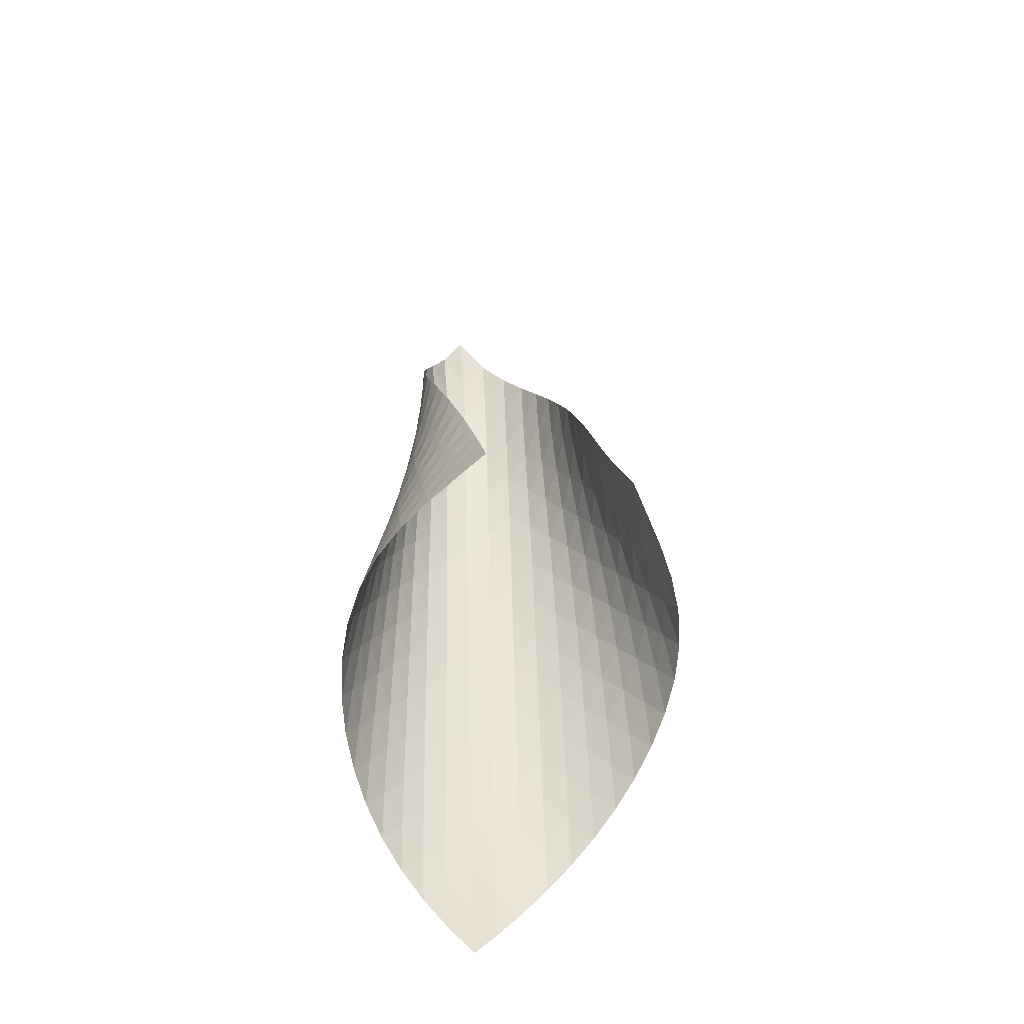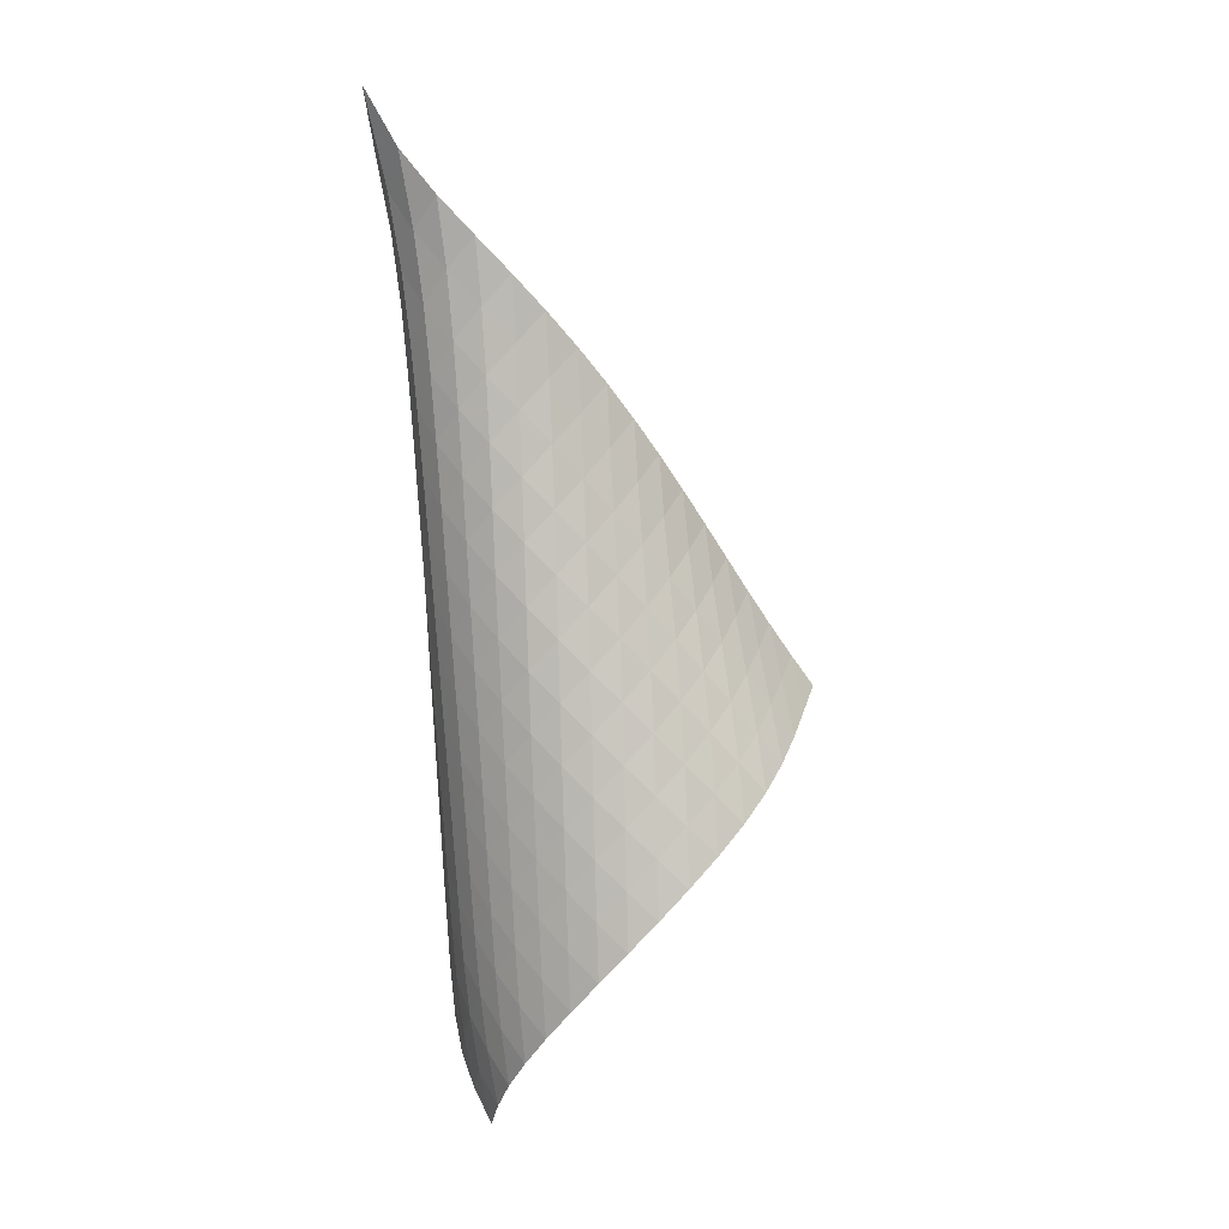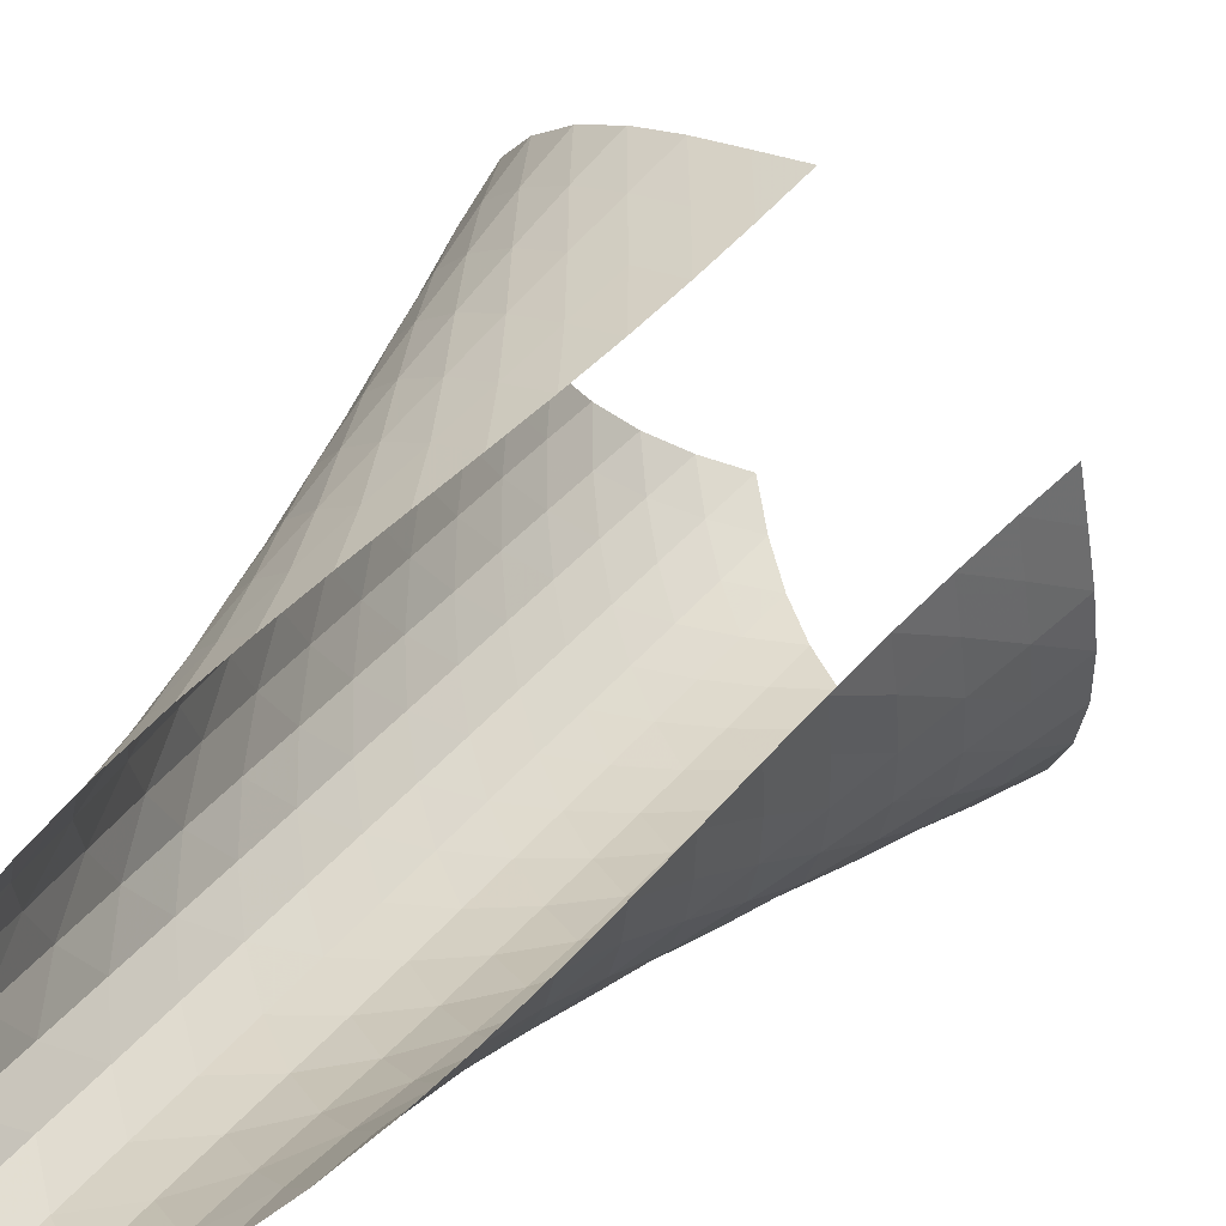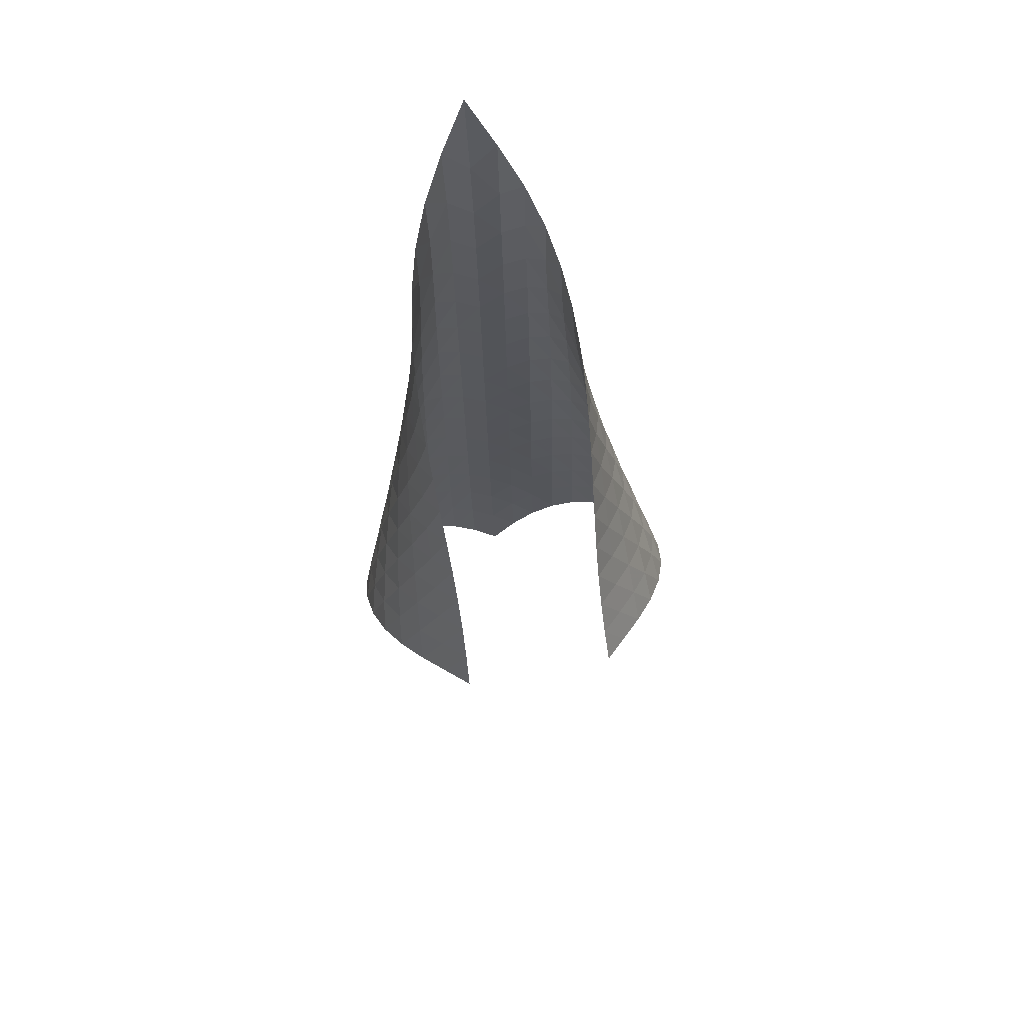
<metadata>
{"format":"obj","ext":"obj","renderer":"f3d","projection":"perspective","resolution":1024,"background":"white","views":[{"elev":-37.8,"azim":-62.1,"up":"+Y"},{"elev":7.2,"azim":-162.2,"up":"+Y"},{"elev":19.2,"azim":-160.5,"up":"+Z"},{"elev":71.0,"azim":-55.5,"up":"+Y"}]}
</metadata>
<code>
v -6.518 -0.06432 6.518
v -11.49 -11.48 13.87
v -13.87 -11.48 11.49
v -8.225 -20.01 8.225
v -13.5 -10.83 11.15
v -13.14 -10.18 10.81
v -12.79 -9.512 10.46
v -12.45 -8.836 10.1
v -12.12 -8.155 9.719
v -11.78 -7.474 9.329
v -11.43 -6.795 8.928
v -11.06 -6.121 8.521
v -10.67 -5.452 8.112
v -10.24 -4.787 7.711
v -9.756 -4.124 7.328
v -9.22 -3.458 6.981
v -8.621 -2.775 6.694
v -7.957 -2.048 6.499
v -7.241 -1.205 6.435
v -6.435 -1.205 7.241
v -6.499 -2.048 7.957
v -6.694 -2.775 8.621
v -6.981 -3.458 9.22
v -7.328 -4.124 9.756
v -7.711 -4.787 10.24
v -8.112 -5.452 10.67
v -8.521 -6.121 11.06
v -8.928 -6.795 11.43
v -9.329 -7.474 11.78
v -9.719 -8.155 12.12
v -10.1 -8.836 12.45
v -10.46 -9.512 12.79
v -10.81 -10.18 13.14
v -11.15 -10.83 13.5
v -10.77 -11.86 13.86
v -10.06 -12.25 13.84
v -9.354 -12.66 13.77
v -8.69 -13.11 13.62
v -8.097 -13.6 13.35
v -7.603 -14.14 12.99
v -7.216 -14.7 12.54
v -6.935 -15.28 12.04
v -6.751 -15.88 11.51
v -6.663 -16.48 10.96
v -6.674 -17.08 10.42
v -6.789 -17.68 9.883
v -7.008 -18.28 9.383
v -7.328 -18.87 8.933
v -7.739 -19.44 8.547
v -8.547 -19.44 7.739
v -8.933 -18.87 7.328
v -9.383 -18.28 7.008
v -9.883 -17.68 6.789
v -10.42 -17.08 6.674
v -10.96 -16.48 6.663
v -11.51 -15.88 6.751
v -12.04 -15.28 6.935
v -12.54 -14.7 7.216
v -12.99 -14.14 7.603
v -13.35 -13.6 8.097
v -13.62 -13.11 8.69
v -13.77 -12.66 9.354
v -13.84 -12.25 10.06
v -13.86 -11.86 10.77
v -6.845 -1.94 6.845
v -7.438 -2.687 6.655
v -8.078 -3.383 6.646
v -8.703 -4.048 6.775
v -9.287 -4.698 7.001
v -9.824 -5.343 7.289
v -10.32 -5.988 7.616
v -10.77 -6.636 7.966
v -11.2 -7.287 8.328
v -11.6 -7.943 8.693
v -11.98 -8.601 9.055
v -12.36 -9.261 9.411
v -12.73 -9.92 9.76
v -13.1 -10.57 10.1
v -13.48 -11.22 10.44
v -6.655 -2.687 7.438
v -7.025 -3.362 7.025
v -7.563 -4.025 6.785
v -8.168 -4.668 6.719
v -8.776 -5.298 6.791
v -9.358 -5.924 6.961
v -9.906 -6.548 7.196
v -10.42 -7.174 7.473
v -10.9 -7.803 7.776
v -11.36 -8.435 8.095
v -11.8 -9.07 8.42
v -12.22 -9.707 8.748
v -12.63 -10.35 9.076
v -13.04 -10.98 9.402
v -13.44 -11.62 9.728
v -6.646 -3.383 8.078
v -6.785 -4.025 7.563
v -7.14 -4.67 7.14
v -7.652 -5.301 6.87
v -8.238 -5.918 6.759
v -8.838 -6.527 6.78
v -9.425 -7.134 6.897
v -9.987 -7.74 7.081
v -10.52 -8.349 7.31
v -11.03 -8.959 7.568
v -11.53 -9.572 7.844
v -12 -10.19 8.132
v -12.46 -10.8 8.428
v -12.91 -11.42 8.73
v -13.35 -12.04 9.037
v -6.775 -4.048 8.703
v -6.719 -4.668 8.168
v -6.87 -5.301 7.652
v -7.225 -5.929 7.225
v -7.724 -6.543 6.936
v -8.297 -7.145 6.79
v -8.892 -7.74 6.766
v -9.484 -8.333 6.834
v -10.06 -8.925 6.97
v -10.62 -9.518 7.152
v -11.15 -10.11 7.366
v -11.68 -10.71 7.601
v -12.18 -11.3 7.853
v -12.68 -11.9 8.118
v -13.16 -12.5 8.395
v -7.001 -4.698 9.287
v -6.791 -5.298 8.776
v -6.759 -5.918 8.238
v -6.936 -6.543 7.724
v -7.299 -7.159 7.299
v -7.79 -7.762 6.997
v -8.351 -8.354 6.823
v -8.941 -8.94 6.761
v -9.536 -9.523 6.787
v -10.12 -10.1 6.878
v -10.69 -10.68 7.017
v -11.25 -11.27 7.189
v -11.8 -11.85 7.385
v -12.33 -12.43 7.601
v -12.86 -13.01 7.837
v -7.289 -5.343 9.824
v -6.961 -5.924 9.358
v -6.78 -6.527 8.838
v -6.79 -7.145 8.297
v -6.997 -7.762 7.79
v -7.368 -8.37 7.368
v -7.852 -8.966 7.057
v -8.405 -9.552 6.861
v -8.99 -10.13 6.767
v -9.584 -10.71 6.757
v -10.18 -11.28 6.81
v -10.76 -11.85 6.909
v -11.33 -12.42 7.042
v -11.9 -12.99 7.202
v -12.45 -13.56 7.387
v -7.616 -5.988 10.32
v -7.196 -6.548 9.906
v -6.897 -7.134 9.425
v -6.766 -7.74 8.892
v -6.823 -8.354 8.351
v -7.057 -8.966 7.852
v -7.434 -9.567 7.434
v -7.914 -10.16 7.116
v -8.459 -10.74 6.903
v -9.039 -11.31 6.784
v -9.632 -11.88 6.742
v -10.23 -12.45 6.761
v -10.82 -13.01 6.824
v -11.4 -13.57 6.922
v -11.98 -14.14 7.051
v -7.966 -6.636 10.77
v -7.473 -7.174 10.42
v -7.081 -7.74 9.987
v -6.834 -8.333 9.484
v -6.761 -8.94 8.941
v -6.861 -9.552 8.405
v -7.116 -10.16 7.914
v -7.499 -10.75 7.499
v -7.976 -11.34 7.176
v -8.514 -11.92 6.948
v -9.088 -12.49 6.807
v -9.679 -13.05 6.737
v -10.27 -13.61 6.724
v -10.87 -14.17 6.755
v -11.46 -14.73 6.824
v -8.328 -7.287 11.2
v -7.776 -7.803 10.9
v -7.31 -8.349 10.52
v -6.97 -8.925 10.06
v -6.787 -9.523 9.536
v -6.767 -10.13 8.99
v -6.903 -10.74 8.459
v -7.176 -11.34 7.976
v -7.564 -11.93 7.564
v -8.037 -12.52 7.236
v -8.57 -13.09 6.995
v -9.138 -13.66 6.833
v -9.725 -14.22 6.737
v -10.32 -14.77 6.695
v -10.92 -15.33 6.699
v -8.693 -7.943 11.6
v -8.095 -8.435 11.36
v -7.568 -8.959 11.03
v -7.152 -9.518 10.62
v -6.878 -10.1 10.12
v -6.757 -10.71 9.584
v -6.784 -11.31 9.039
v -6.948 -11.92 8.514
v -7.236 -12.52 8.037
v -7.627 -13.11 7.627
v -8.099 -13.69 7.295
v -8.626 -14.26 7.041
v -9.188 -14.82 6.86
v -9.772 -15.38 6.74
v -10.37 -15.93 6.674
v -9.055 -8.601 11.98
v -8.42 -9.07 11.8
v -7.844 -9.572 11.53
v -7.366 -10.11 11.15
v -7.017 -10.68 10.69
v -6.81 -11.28 10.18
v -6.742 -11.88 9.632
v -6.807 -12.49 9.088
v -6.995 -13.09 8.57
v -7.295 -13.69 8.099
v -7.69 -14.27 7.69
v -8.159 -14.85 7.353
v -8.682 -15.42 7.088
v -9.24 -15.98 6.89
v -9.822 -16.53 6.752
v -9.411 -9.261 12.36
v -8.748 -9.707 12.22
v -8.132 -10.19 12
v -7.601 -10.71 11.68
v -7.189 -11.27 11.25
v -6.909 -11.85 10.76
v -6.761 -12.45 10.23
v -6.737 -13.05 9.679
v -6.833 -13.66 9.138
v -7.041 -14.26 8.626
v -7.353 -14.85 8.159
v -7.752 -15.43 7.752
v -8.222 -16.01 7.413
v -8.743 -16.57 7.141
v -9.301 -17.13 6.933
v -9.76 -9.92 12.73
v -9.076 -10.35 12.63
v -8.428 -10.8 12.46
v -7.853 -11.3 12.18
v -7.385 -11.85 11.8
v -7.042 -12.42 11.33
v -6.824 -13.01 10.82
v -6.724 -13.61 10.27
v -6.737 -14.22 9.725
v -6.86 -14.82 9.188
v -7.088 -15.42 8.682
v -7.413 -16.01 8.222
v -7.821 -16.59 7.821
v -8.296 -17.16 7.485
v -8.821 -17.73 7.215
v -10.1 -10.57 13.1
v -9.402 -10.98 13.04
v -8.73 -11.42 12.91
v -8.118 -11.9 12.68
v -7.601 -12.43 12.33
v -7.202 -12.99 11.9
v -6.922 -13.57 11.4
v -6.755 -14.17 10.87
v -6.695 -14.77 10.32
v -6.74 -15.38 9.772
v -6.89 -15.98 9.24
v -7.141 -16.57 8.743
v -7.485 -17.16 8.296
v -7.909 -17.74 7.909
v -8.398 -18.31 7.588
v -10.44 -11.22 13.48
v -9.728 -11.62 13.44
v -9.037 -12.04 13.35
v -8.395 -12.5 13.16
v -7.837 -13.01 12.86
v -7.387 -13.56 12.45
v -7.051 -14.14 11.98
v -6.824 -14.73 11.46
v -6.699 -15.33 10.92
v -6.674 -15.93 10.37
v -6.752 -16.53 9.822
v -6.933 -17.13 9.301
v -7.215 -17.73 8.821
v -7.588 -18.31 8.398
v -8.039 -18.89 8.039
f 289 49 4
f 289 4 50
f 5 79 64
f 5 64 3
f 79 94 63
f 79 63 64
f 94 109 62
f 94 62 63
f 109 124 61
f 109 61 62
f 124 139 60
f 124 60 61
f 139 154 59
f 139 59 60
f 154 169 58
f 154 58 59
f 169 184 57
f 169 57 58
f 184 199 56
f 184 56 57
f 199 214 55
f 199 55 56
f 214 229 54
f 214 54 55
f 229 244 53
f 229 53 54
f 244 259 52
f 244 52 53
f 259 274 51
f 259 51 52
f 274 289 50
f 274 50 51
f 1 20 65
f 1 65 19
f 19 65 66
f 19 66 18
f 18 66 67
f 18 67 17
f 17 67 68
f 17 68 16
f 16 68 69
f 16 69 15
f 15 69 70
f 15 70 14
f 14 70 71
f 14 71 13
f 13 71 72
f 13 72 12
f 12 72 73
f 12 73 11
f 11 73 74
f 11 74 10
f 10 74 75
f 10 75 9
f 9 75 76
f 9 76 8
f 8 76 77
f 8 77 7
f 7 77 78
f 7 78 6
f 6 78 79
f 6 79 5
f 20 21 80
f 20 80 65
f 65 80 81
f 65 81 66
f 66 81 82
f 66 82 67
f 67 82 83
f 67 83 68
f 68 83 84
f 68 84 69
f 69 84 85
f 69 85 70
f 70 85 86
f 70 86 71
f 71 86 87
f 71 87 72
f 72 87 88
f 72 88 73
f 73 88 89
f 73 89 74
f 74 89 90
f 74 90 75
f 75 90 91
f 75 91 76
f 76 91 92
f 76 92 77
f 77 92 93
f 77 93 78
f 78 93 94
f 78 94 79
f 21 22 95
f 21 95 80
f 80 95 96
f 80 96 81
f 81 96 97
f 81 97 82
f 82 97 98
f 82 98 83
f 83 98 99
f 83 99 84
f 84 99 100
f 84 100 85
f 85 100 101
f 85 101 86
f 86 101 102
f 86 102 87
f 87 102 103
f 87 103 88
f 88 103 104
f 88 104 89
f 89 104 105
f 89 105 90
f 90 105 106
f 90 106 91
f 91 106 107
f 91 107 92
f 92 107 108
f 92 108 93
f 93 108 109
f 93 109 94
f 22 23 110
f 22 110 95
f 95 110 111
f 95 111 96
f 96 111 112
f 96 112 97
f 97 112 113
f 97 113 98
f 98 113 114
f 98 114 99
f 99 114 115
f 99 115 100
f 100 115 116
f 100 116 101
f 101 116 117
f 101 117 102
f 102 117 118
f 102 118 103
f 103 118 119
f 103 119 104
f 104 119 120
f 104 120 105
f 105 120 121
f 105 121 106
f 106 121 122
f 106 122 107
f 107 122 123
f 107 123 108
f 108 123 124
f 108 124 109
f 23 24 125
f 23 125 110
f 110 125 126
f 110 126 111
f 111 126 127
f 111 127 112
f 112 127 128
f 112 128 113
f 113 128 129
f 113 129 114
f 114 129 130
f 114 130 115
f 115 130 131
f 115 131 116
f 116 131 132
f 116 132 117
f 117 132 133
f 117 133 118
f 118 133 134
f 118 134 119
f 119 134 135
f 119 135 120
f 120 135 136
f 120 136 121
f 121 136 137
f 121 137 122
f 122 137 138
f 122 138 123
f 123 138 139
f 123 139 124
f 24 25 140
f 24 140 125
f 125 140 141
f 125 141 126
f 126 141 142
f 126 142 127
f 127 142 143
f 127 143 128
f 128 143 144
f 128 144 129
f 129 144 145
f 129 145 130
f 130 145 146
f 130 146 131
f 131 146 147
f 131 147 132
f 132 147 148
f 132 148 133
f 133 148 149
f 133 149 134
f 134 149 150
f 134 150 135
f 135 150 151
f 135 151 136
f 136 151 152
f 136 152 137
f 137 152 153
f 137 153 138
f 138 153 154
f 138 154 139
f 25 26 155
f 25 155 140
f 140 155 156
f 140 156 141
f 141 156 157
f 141 157 142
f 142 157 158
f 142 158 143
f 143 158 159
f 143 159 144
f 144 159 160
f 144 160 145
f 145 160 161
f 145 161 146
f 146 161 162
f 146 162 147
f 147 162 163
f 147 163 148
f 148 163 164
f 148 164 149
f 149 164 165
f 149 165 150
f 150 165 166
f 150 166 151
f 151 166 167
f 151 167 152
f 152 167 168
f 152 168 153
f 153 168 169
f 153 169 154
f 26 27 170
f 26 170 155
f 155 170 171
f 155 171 156
f 156 171 172
f 156 172 157
f 157 172 173
f 157 173 158
f 158 173 174
f 158 174 159
f 159 174 175
f 159 175 160
f 160 175 176
f 160 176 161
f 161 176 177
f 161 177 162
f 162 177 178
f 162 178 163
f 163 178 179
f 163 179 164
f 164 179 180
f 164 180 165
f 165 180 181
f 165 181 166
f 166 181 182
f 166 182 167
f 167 182 183
f 167 183 168
f 168 183 184
f 168 184 169
f 27 28 185
f 27 185 170
f 170 185 186
f 170 186 171
f 171 186 187
f 171 187 172
f 172 187 188
f 172 188 173
f 173 188 189
f 173 189 174
f 174 189 190
f 174 190 175
f 175 190 191
f 175 191 176
f 176 191 192
f 176 192 177
f 177 192 193
f 177 193 178
f 178 193 194
f 178 194 179
f 179 194 195
f 179 195 180
f 180 195 196
f 180 196 181
f 181 196 197
f 181 197 182
f 182 197 198
f 182 198 183
f 183 198 199
f 183 199 184
f 28 29 200
f 28 200 185
f 185 200 201
f 185 201 186
f 186 201 202
f 186 202 187
f 187 202 203
f 187 203 188
f 188 203 204
f 188 204 189
f 189 204 205
f 189 205 190
f 190 205 206
f 190 206 191
f 191 206 207
f 191 207 192
f 192 207 208
f 192 208 193
f 193 208 209
f 193 209 194
f 194 209 210
f 194 210 195
f 195 210 211
f 195 211 196
f 196 211 212
f 196 212 197
f 197 212 213
f 197 213 198
f 198 213 214
f 198 214 199
f 29 30 215
f 29 215 200
f 200 215 216
f 200 216 201
f 201 216 217
f 201 217 202
f 202 217 218
f 202 218 203
f 203 218 219
f 203 219 204
f 204 219 220
f 204 220 205
f 205 220 221
f 205 221 206
f 206 221 222
f 206 222 207
f 207 222 223
f 207 223 208
f 208 223 224
f 208 224 209
f 209 224 225
f 209 225 210
f 210 225 226
f 210 226 211
f 211 226 227
f 211 227 212
f 212 227 228
f 212 228 213
f 213 228 229
f 213 229 214
f 30 31 230
f 30 230 215
f 215 230 231
f 215 231 216
f 216 231 232
f 216 232 217
f 217 232 233
f 217 233 218
f 218 233 234
f 218 234 219
f 219 234 235
f 219 235 220
f 220 235 236
f 220 236 221
f 221 236 237
f 221 237 222
f 222 237 238
f 222 238 223
f 223 238 239
f 223 239 224
f 224 239 240
f 224 240 225
f 225 240 241
f 225 241 226
f 226 241 242
f 226 242 227
f 227 242 243
f 227 243 228
f 228 243 244
f 228 244 229
f 31 32 245
f 31 245 230
f 230 245 246
f 230 246 231
f 231 246 247
f 231 247 232
f 232 247 248
f 232 248 233
f 233 248 249
f 233 249 234
f 234 249 250
f 234 250 235
f 235 250 251
f 235 251 236
f 236 251 252
f 236 252 237
f 237 252 253
f 237 253 238
f 238 253 254
f 238 254 239
f 239 254 255
f 239 255 240
f 240 255 256
f 240 256 241
f 241 256 257
f 241 257 242
f 242 257 258
f 242 258 243
f 243 258 259
f 243 259 244
f 32 33 260
f 32 260 245
f 245 260 261
f 245 261 246
f 246 261 262
f 246 262 247
f 247 262 263
f 247 263 248
f 248 263 264
f 248 264 249
f 249 264 265
f 249 265 250
f 250 265 266
f 250 266 251
f 251 266 267
f 251 267 252
f 252 267 268
f 252 268 253
f 253 268 269
f 253 269 254
f 254 269 270
f 254 270 255
f 255 270 271
f 255 271 256
f 256 271 272
f 256 272 257
f 257 272 273
f 257 273 258
f 258 273 274
f 258 274 259
f 33 34 275
f 33 275 260
f 260 275 276
f 260 276 261
f 261 276 277
f 261 277 262
f 262 277 278
f 262 278 263
f 263 278 279
f 263 279 264
f 264 279 280
f 264 280 265
f 265 280 281
f 265 281 266
f 266 281 282
f 266 282 267
f 267 282 283
f 267 283 268
f 268 283 284
f 268 284 269
f 269 284 285
f 269 285 270
f 270 285 286
f 270 286 271
f 271 286 287
f 271 287 272
f 272 287 288
f 272 288 273
f 273 288 289
f 273 289 274
f 34 2 35
f 34 35 275
f 275 35 36
f 275 36 276
f 276 36 37
f 276 37 277
f 277 37 38
f 277 38 278
f 278 38 39
f 278 39 279
f 279 39 40
f 279 40 280
f 280 40 41
f 280 41 281
f 281 41 42
f 281 42 282
f 282 42 43
f 282 43 283
f 283 43 44
f 283 44 284
f 284 44 45
f 284 45 285
f 285 45 46
f 285 46 286
f 286 46 47
f 286 47 287
f 287 47 48
f 287 48 288
f 288 48 49
f 288 49 289

</code>
